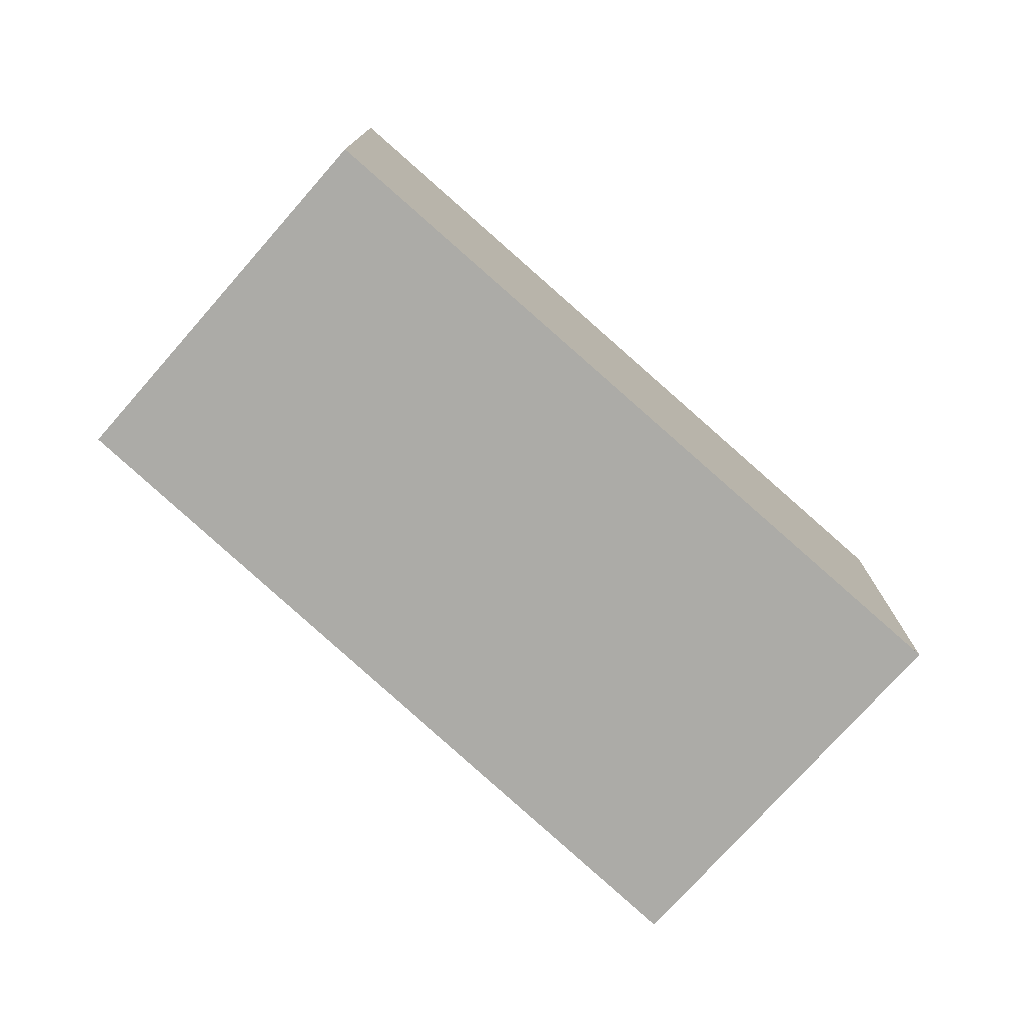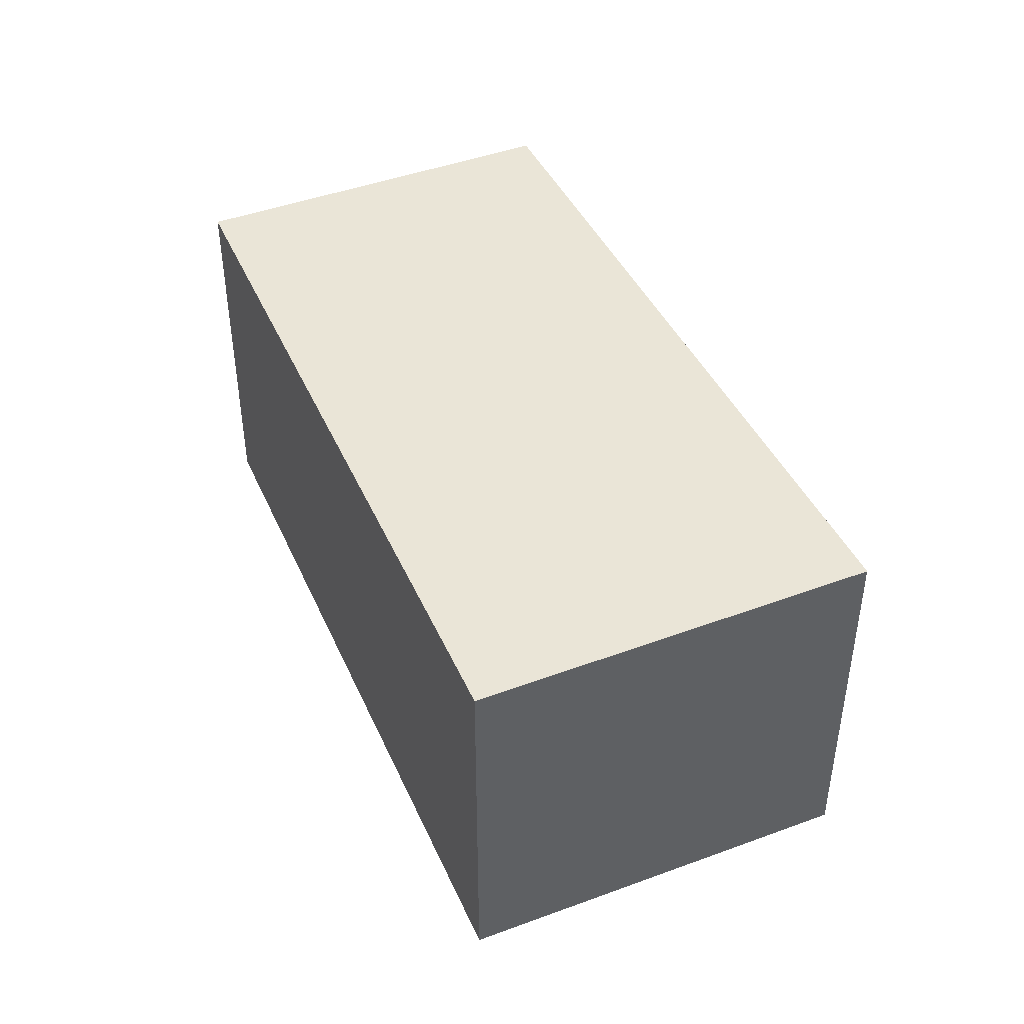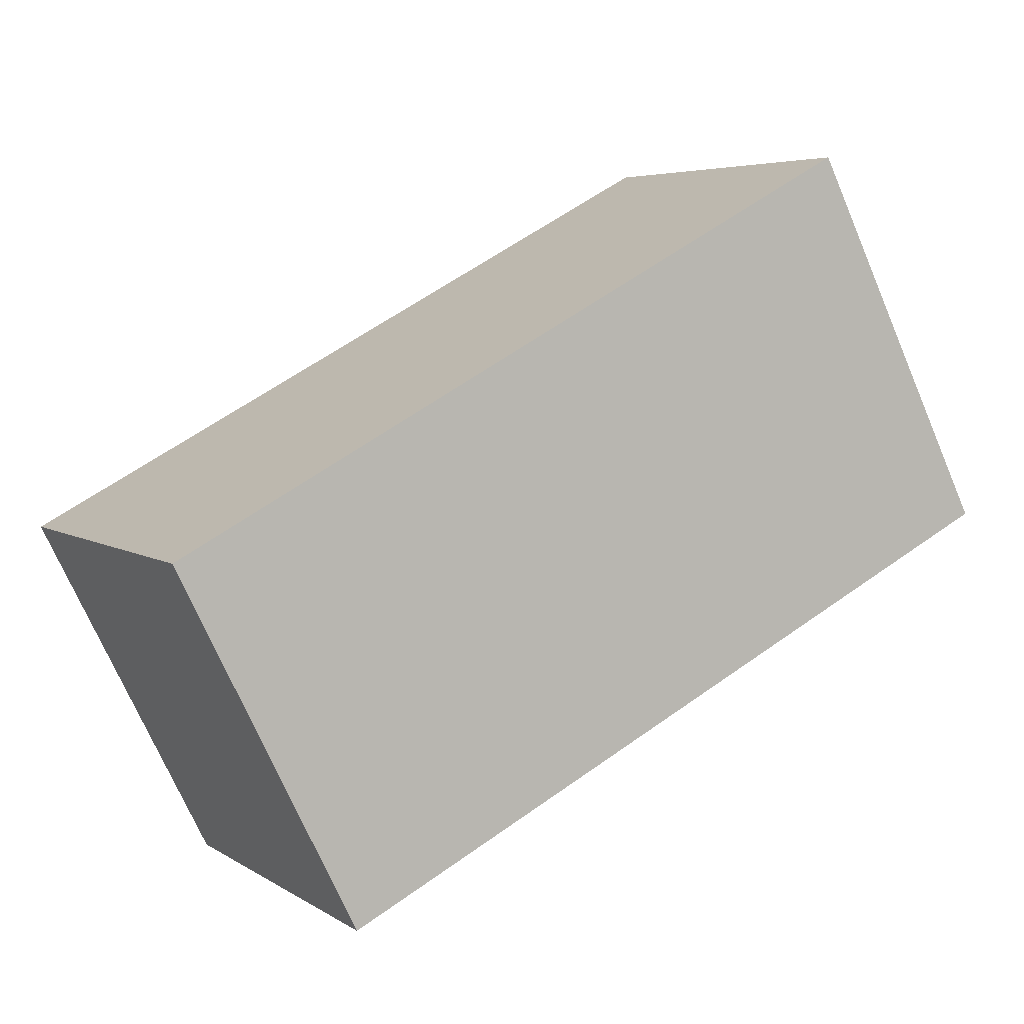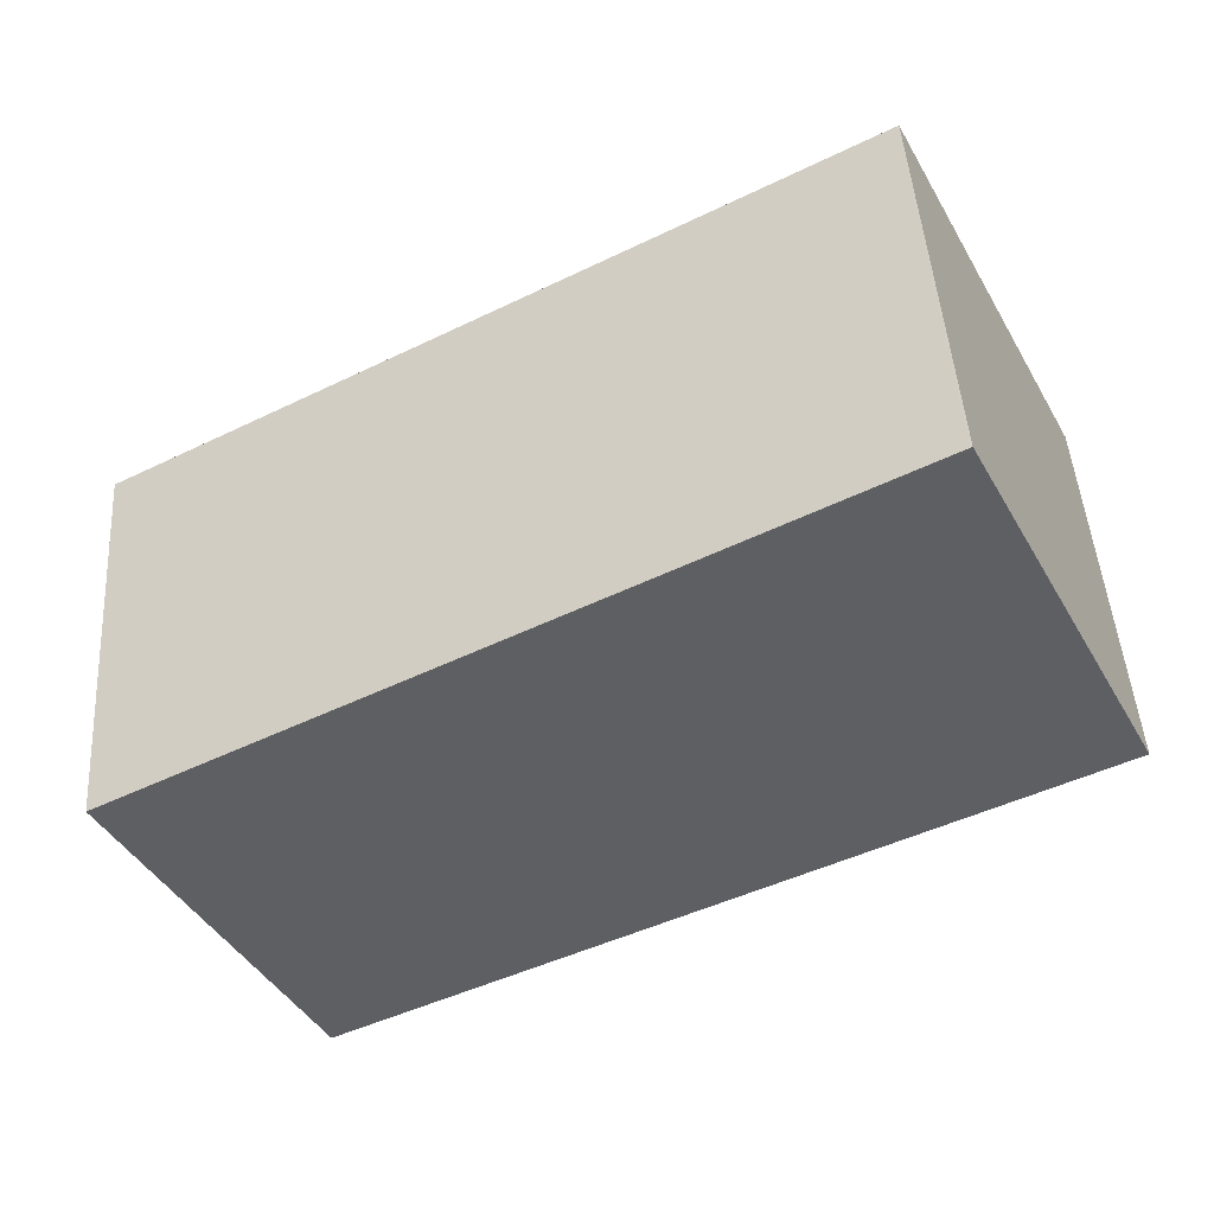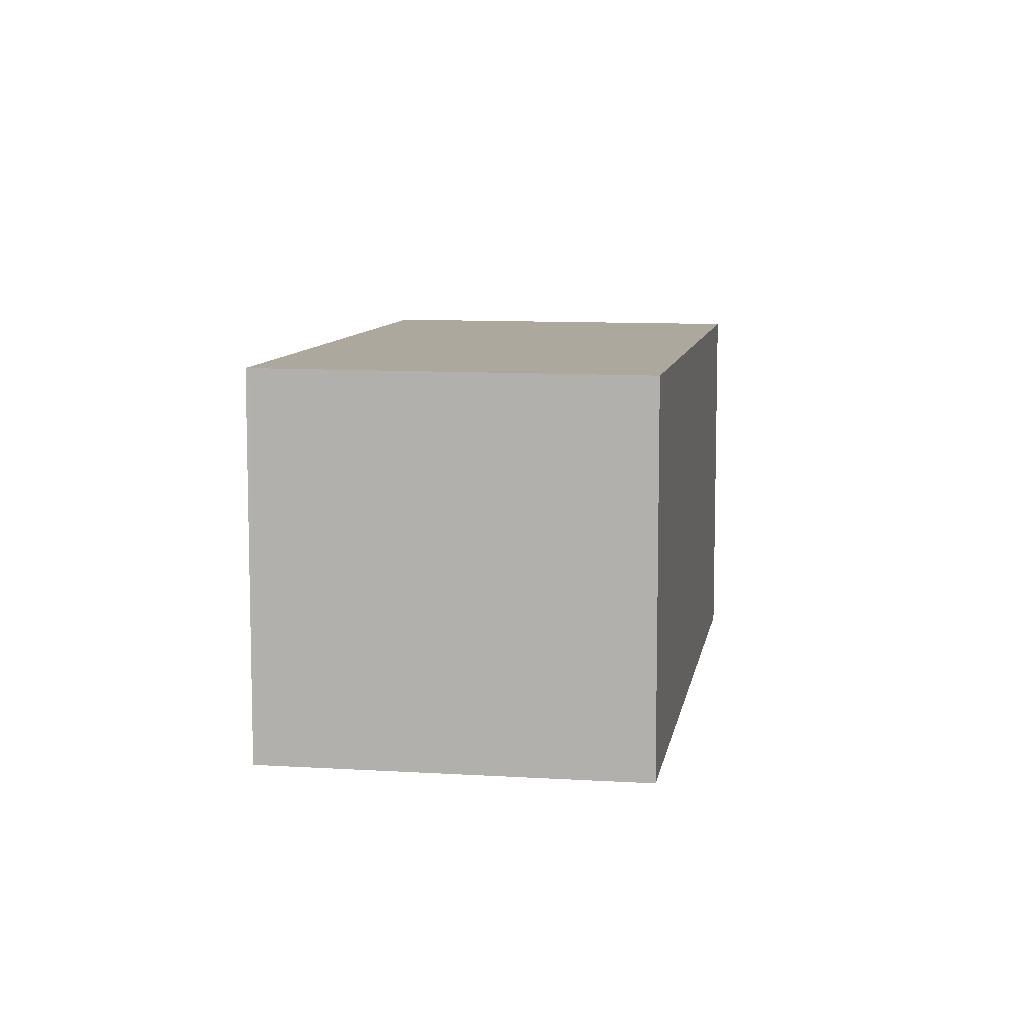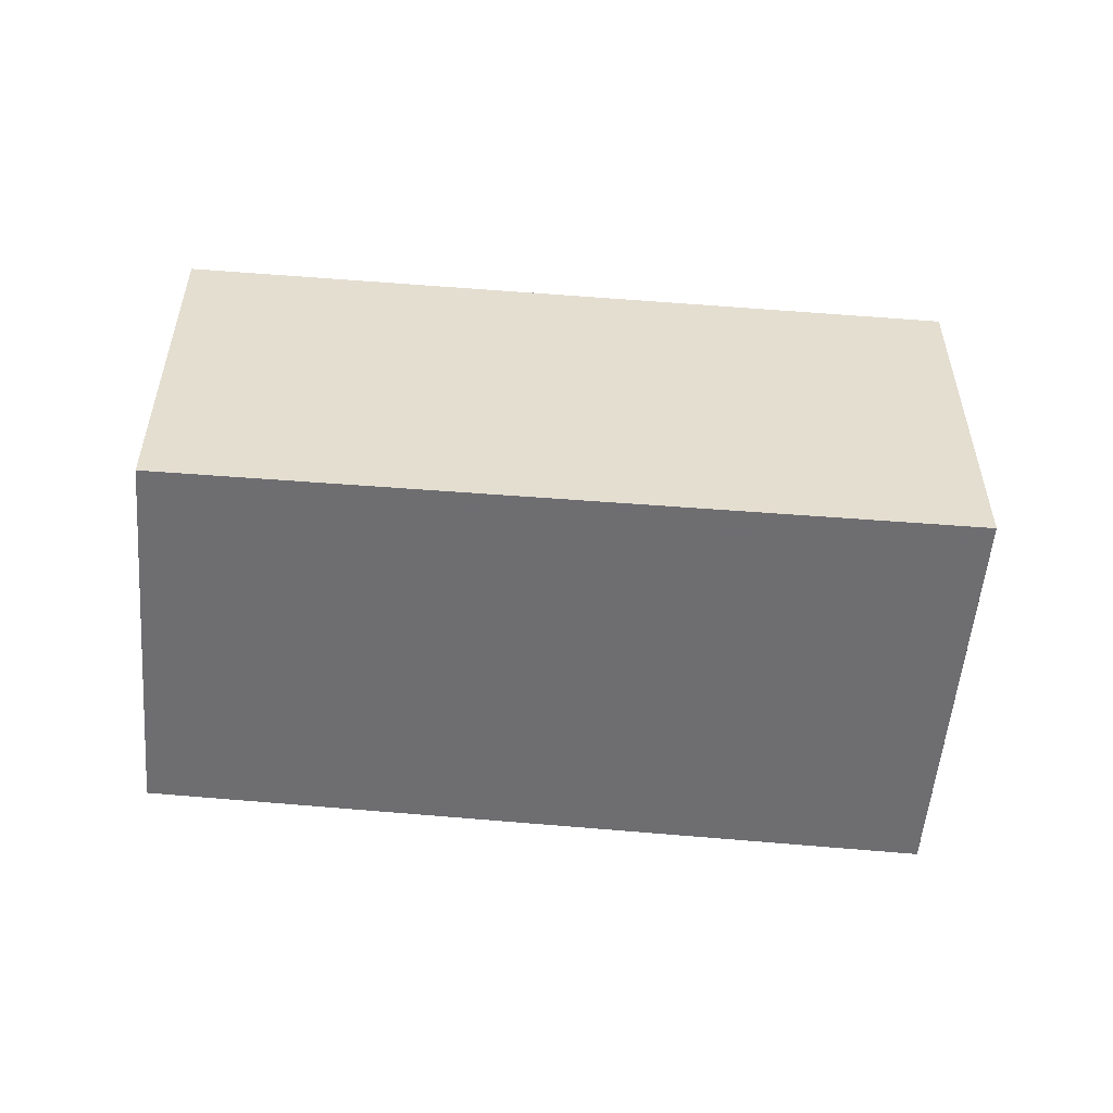
<metadata>
{"format":"obj","ext":"obj","renderer":"f3d","projection":"perspective","resolution":1024,"background":"white","views":[{"elev":-76.3,"azim":-14.8,"up":"+Z"},{"elev":44.6,"azim":93.7,"up":"+Z"},{"elev":5.1,"azim":-28.7,"up":"+Y"},{"elev":47.0,"azim":-3.7,"up":"+Y"},{"elev":8.5,"azim":-53.9,"up":"+Z"},{"elev":-54.4,"azim":22.0,"up":"+Z"}]}
</metadata>
<code>
v -1883 -2169 2.144
v -1882 -2171 2.134
v -1886 -2173 2.122
v -1887 -2171 2.132
v -1883 -2169 2.144
v -1887 -2171 2.132
v -1883 -2169 2.144
v -1882 -2171 2.133
v -1883 -2169 2.144
v -1886 -2172 2.122
v -1887 -2171 2.132
v -1887 -2171 2.132
v -1883 -2169 2.144
v -1883 -2169 2.144
v -1883 -2169 0
v -1883 -2169 0
v -1882 -2171 2.133
v -1882 -2171 2.134
v -1882 -2171 0
v -1882 -2171 0
v -1887 -2171 2.132
v -1886 -2173 2.122
v -1886 -2173 0
v -1887 -2171 0
v -1887 -2171 2.132
v -1887 -2171 2.132
v -1887 -2171 0
v -1887 -2171 0
v -1882 -2171 2.134
v -1883 -2169 2.144
v -1883 -2169 0
v -1882 -2171 0
v -1887 -2171 2.132
v -1887 -2171 2.132
v -1887 -2171 0
v -1887 -2171 0
v -1886 -2172 2.122
v -1882 -2171 2.133
v -1882 -2171 0
v -1886 -2172 0
v -1883 -2169 2.144
v -1883 -2169 2.144
v -1883 -2169 0
v -1883 -2169 0
v -1886 -2173 2.122
v -1886 -2172 2.122
v -1886 -2172 0
v -1886 -2173 0
v -1883 -2169 2.144
v -1887 -2171 2.132
v -1887 -2171 0
v -1883 -2169 0
v -1883 -2169 0
v -1882 -2171 0
v -1886 -2173 0
v -1887 -2171 0
f 12 9 7 11
f 11 7 8 10
f 7 5 2 8
f 9 1 5 7
f 10 3 6 11
f 11 6 4 12
f 14 15 16 13
f 18 19 20 17
f 22 23 24 21
f 26 27 28 25
f 30 31 32 29
f 34 35 36 33
f 38 39 40 37
f 42 43 44 41
f 46 47 48 45
f 50 51 52 49
f 54 55 56 53

</code>
